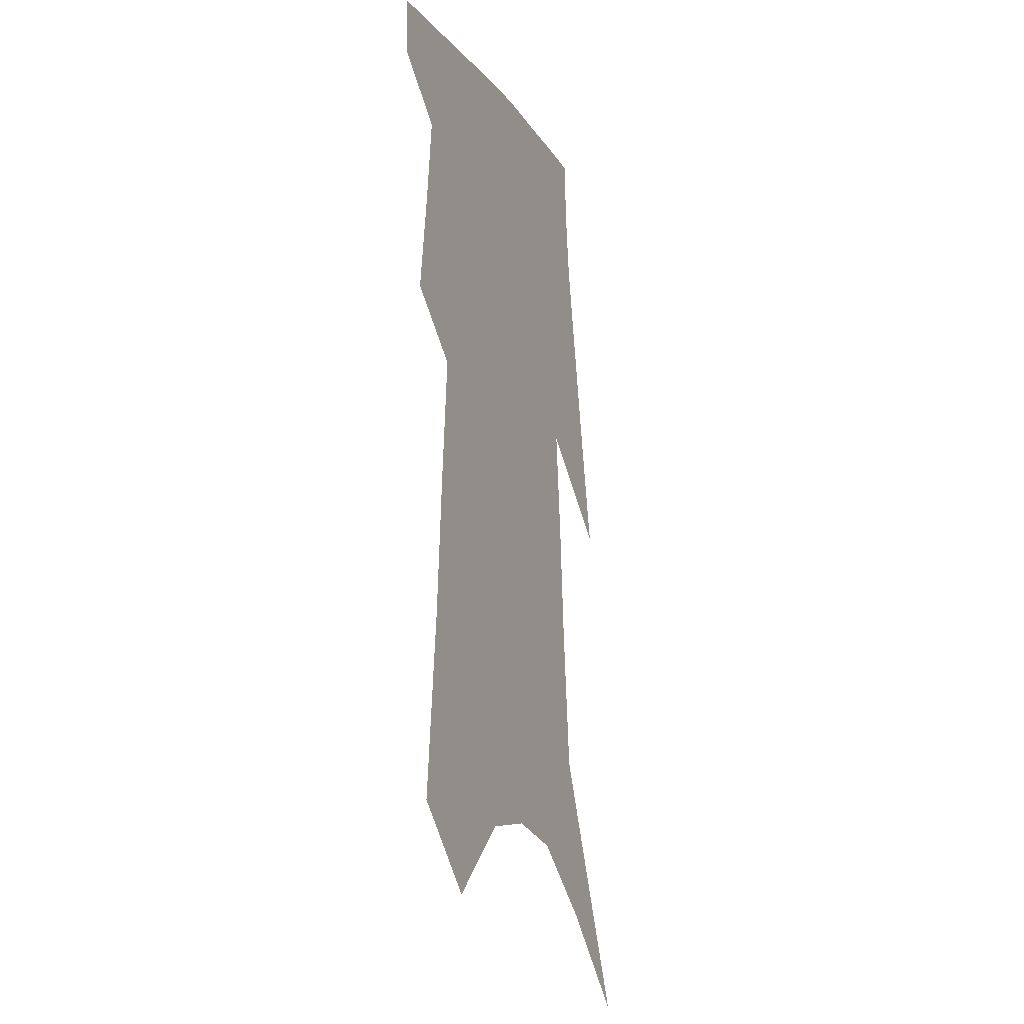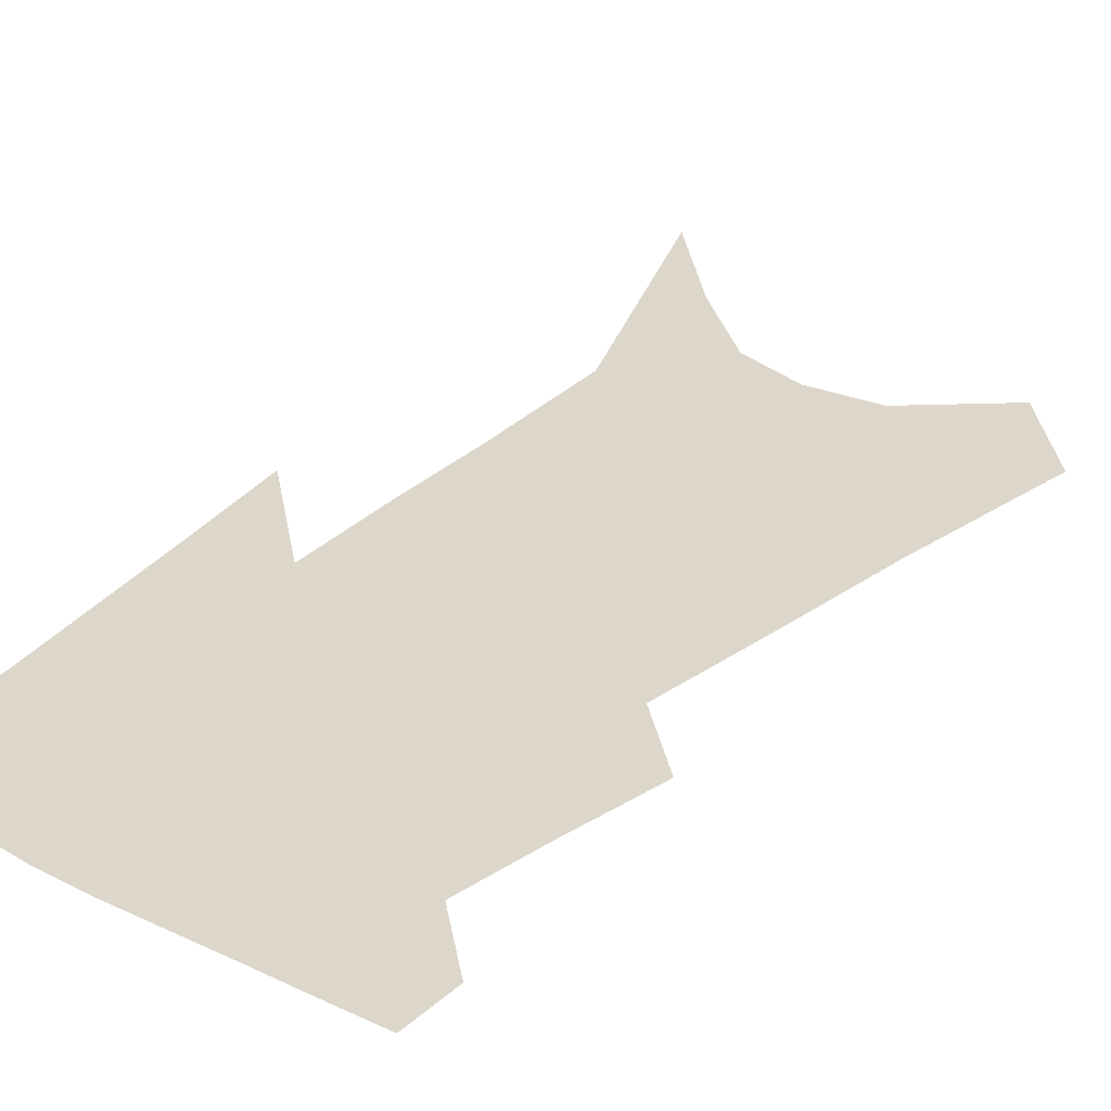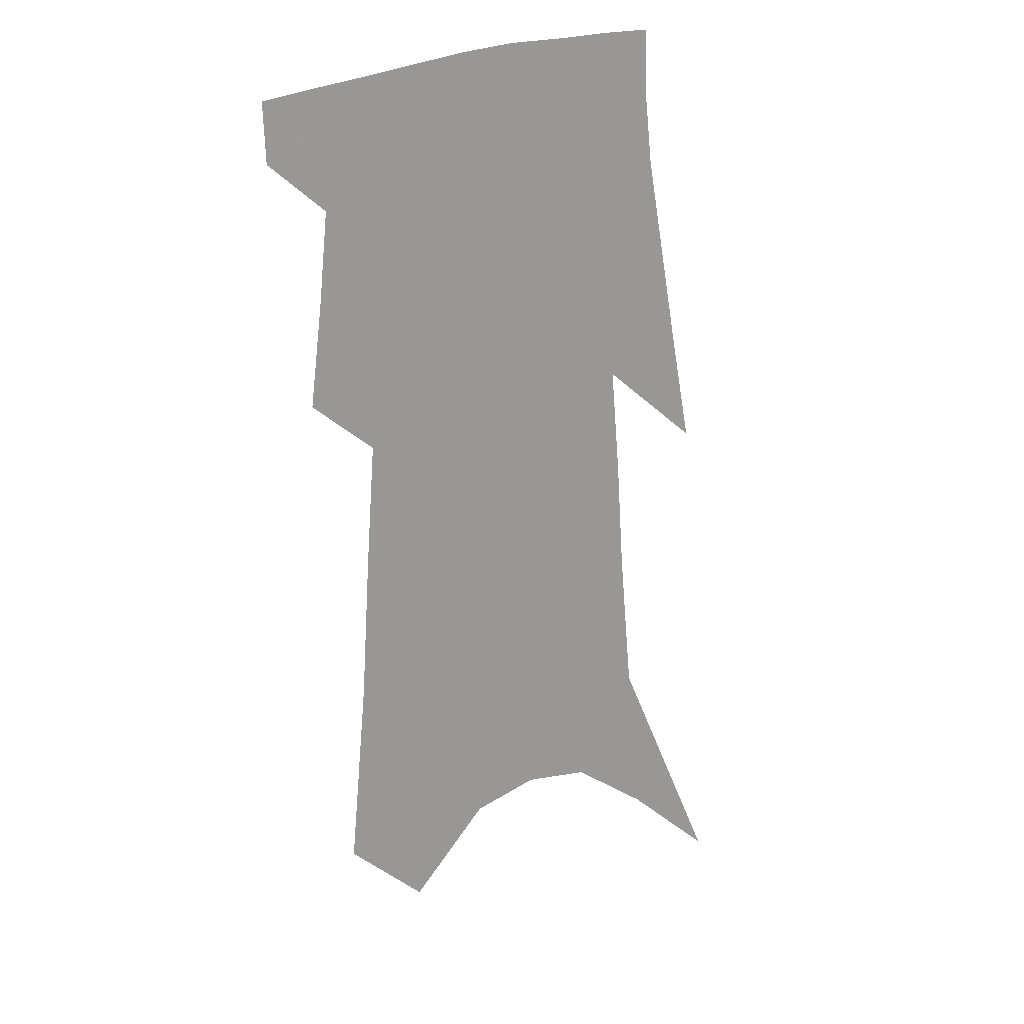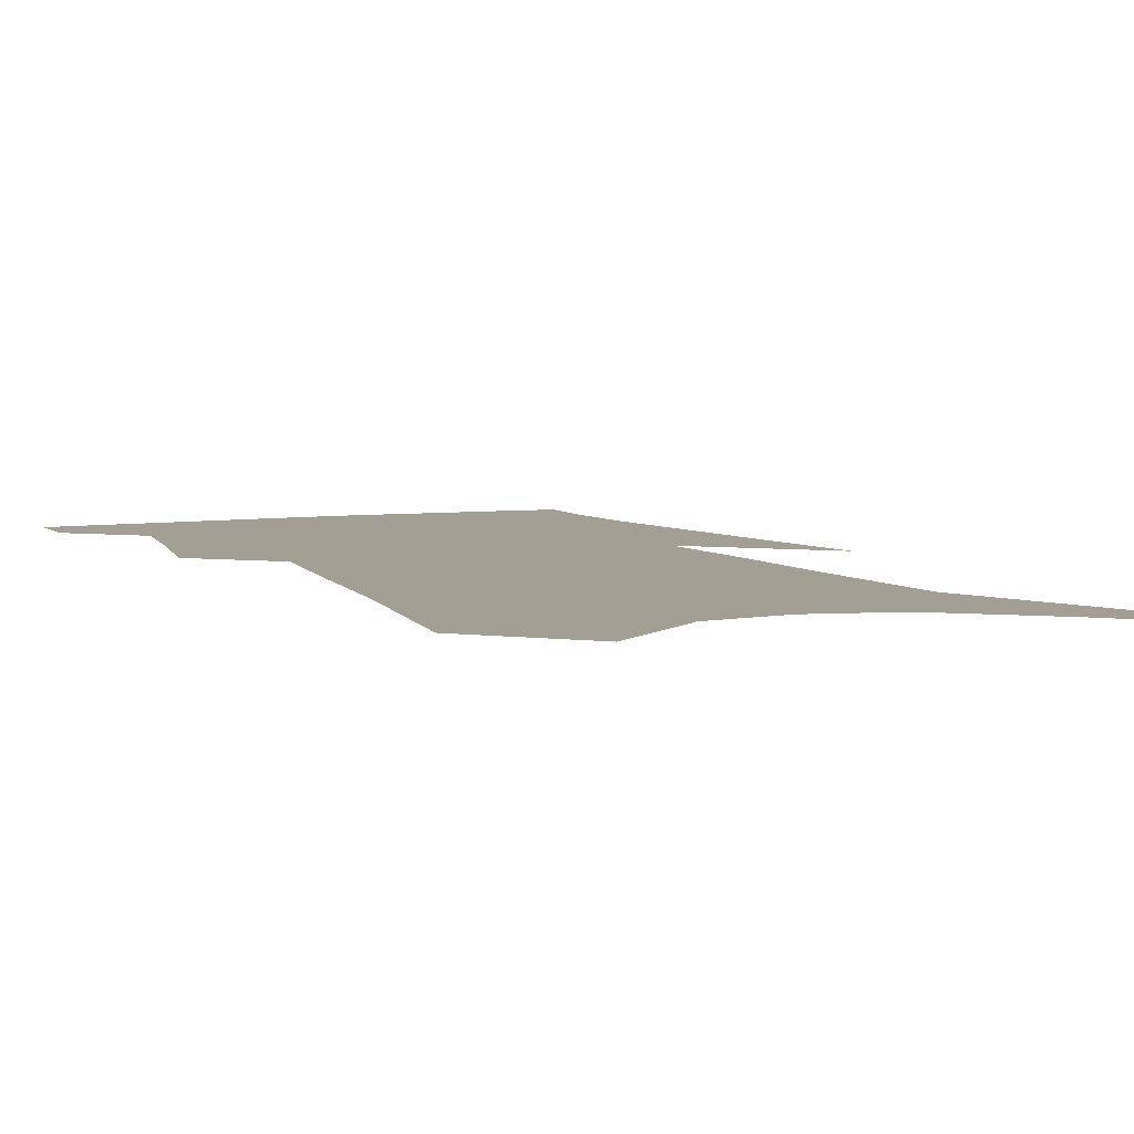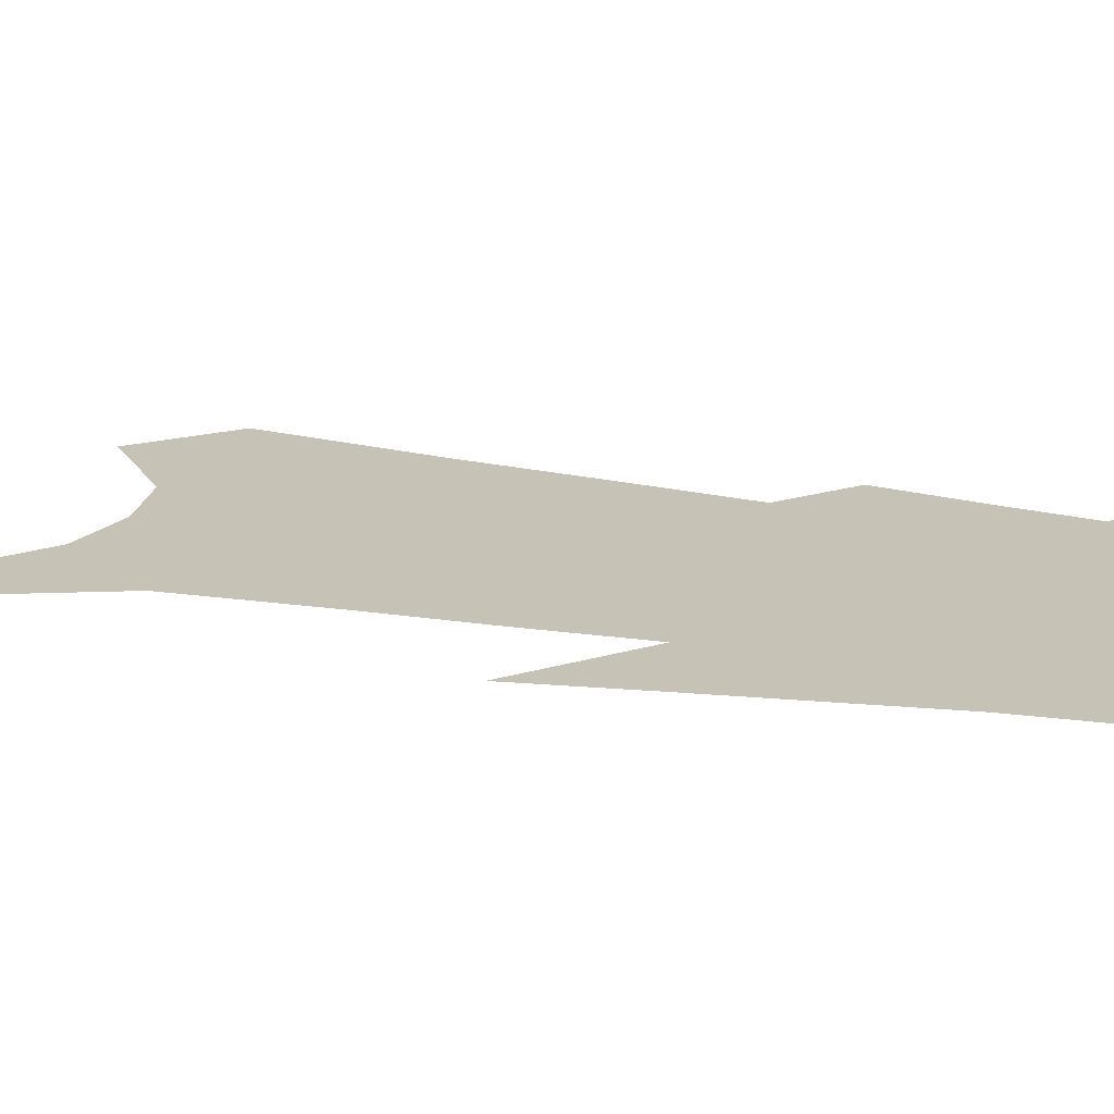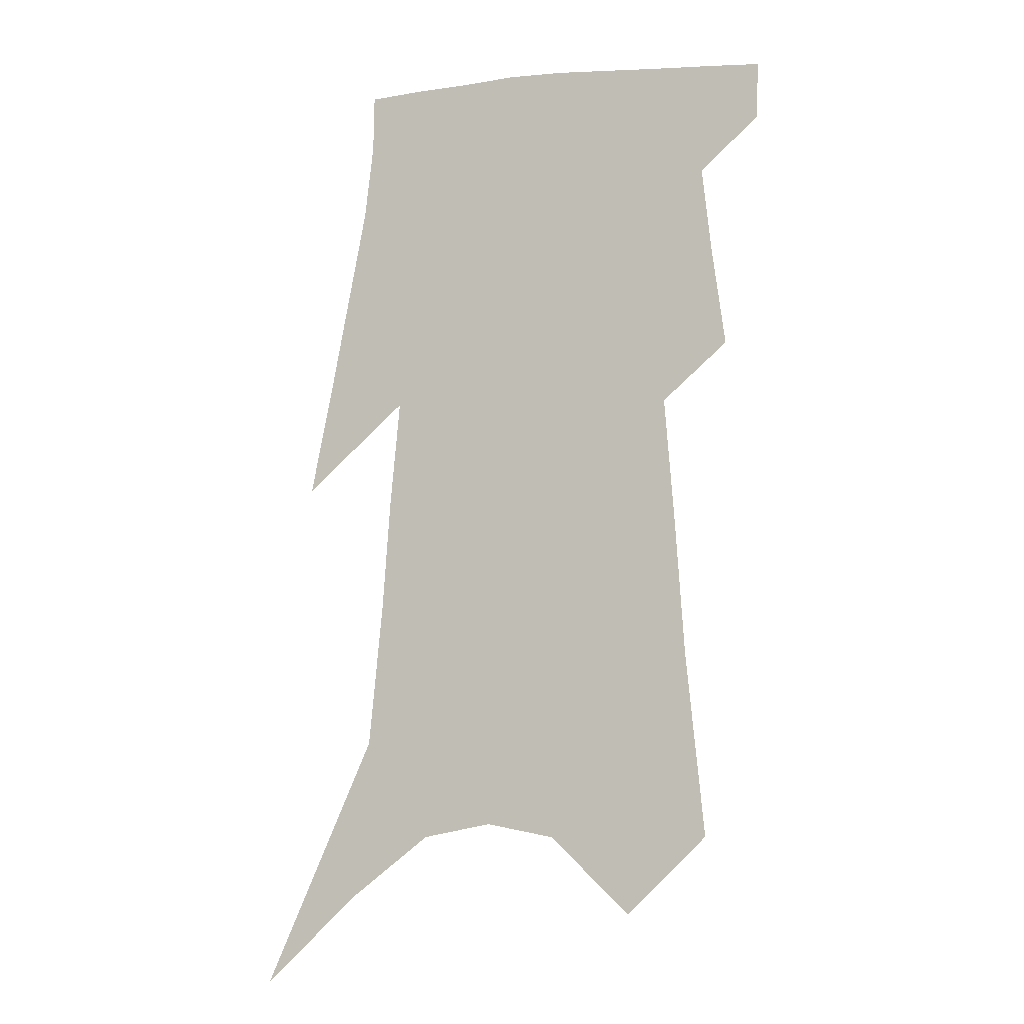
<metadata>
{"format":"obj","ext":"obj","renderer":"f3d","projection":"perspective","resolution":1024,"background":"white","views":[{"elev":-18.5,"azim":-67.7,"up":"+Y"},{"elev":30.5,"azim":-139.1,"up":"+Z"},{"elev":20.6,"azim":-35.7,"up":"+Y"},{"elev":5.5,"azim":-20.3,"up":"+Z"},{"elev":19.3,"azim":110.6,"up":"+Z"},{"elev":-10.9,"azim":-157.6,"up":"+Y"}]}
</metadata>
<code>
v 500.9 376.6 0
v 500.1 395.6 0
v 513.6 298.2 0
v 517.9 331.8 0
v 520.8 360 0
v 520.1 379.6 0
v 518.2 397.8 0
v 523.7 134 0
v 529.6 194.2 0
v 532.5 239.7 0
v 535.6 280.3 0
v 537.4 311.9 0
v 539.5 340.8 0
v 539.6 362.7 0
v 538.2 381.4 0
v 536.3 399.7 0
v 550.5 109.3 0
v 554.9 174.4 0
v 554.5 214.5 0
v 556.6 258.7 0
v 556.7 289.8 0
v 558.2 321.1 0
v 558.6 345.4 0
v 558.5 365.7 0
v 556.8 383.6 0
v 554.5 401.9 0
v 577 134.5 0
v 577.2 186.2 0
v 576.5 226.7 0
v 576.3 262.3 0
v 575.8 293.1 0
v 576.4 324 0
v 576.4 347.1 0
v 576.3 367.6 0
v 575.4 385.4 0
v 572.8 404.1 0
v 599.9 139.2 0
v 598.4 187.5 0
v 596.9 227.3 0
v 595.8 266.6 0
v 594.8 299.4 0
v 594.2 325.8 0
v 593.9 348.9 0
v 593.8 369.1 0
v 593.4 386.7 0
v 591.2 405.4 0
v 623.1 135.2 0
v 621.3 177.9 0
v 617.2 228.9 0
v 615.6 262.9 0
v 614.5 293.1 0
v 612.6 322 0
v 610.9 349.7 0
v 611.1 369 0
v 611.1 387.6 0
v 610.9 405.3 0
v 650.6 114.9 0
v 645.1 167.7 0
v 640.5 215.6 0
v 638 252 0
v 634.6 287.9 0
v 631.5 318.3 0
v 629.5 344.8 0
v 629.1 366.9 0
v 628.6 387.9 0
v 629 405.7 0
v 682.5 86.02 0
v 669.4 259.3 0
v 661.9 296.5 0
v 655.6 329.6 0
v 649.6 360.8 0
v 646.6 386.2 0
v 646.3 405.4 0
v 691 451 0
f 5 6 1
f 1 6 2
f 6 7 2
f 11 12 3
f 3 12 4
f 12 13 4
f 4 13 5
f 13 14 5
f 5 14 6
f 14 15 6
f 6 15 7
f 15 16 7
f 17 18 8
f 8 18 9
f 18 19 9
f 9 19 10
f 19 20 10
f 10 20 11
f 20 21 11
f 11 21 12
f 21 22 12
f 12 22 13
f 22 23 13
f 13 23 14
f 23 24 14
f 14 24 15
f 24 25 15
f 15 25 16
f 25 26 16
f 17 27 18
f 27 28 18
f 18 28 19
f 28 29 19
f 19 29 20
f 29 30 20
f 20 30 21
f 30 31 21
f 21 31 22
f 31 32 22
f 22 32 23
f 32 33 23
f 23 33 24
f 33 34 24
f 24 34 25
f 34 35 25
f 25 35 26
f 35 36 26
f 27 37 28
f 37 38 28
f 28 38 29
f 38 39 29
f 29 39 30
f 39 40 30
f 30 40 31
f 40 41 31
f 31 41 32
f 41 42 32
f 32 42 33
f 42 43 33
f 33 43 34
f 43 44 34
f 34 44 35
f 44 45 35
f 35 45 36
f 45 46 36
f 37 47 38
f 47 48 38
f 38 48 39
f 48 49 39
f 39 49 40
f 49 50 40
f 40 50 41
f 50 51 41
f 41 51 42
f 51 52 42
f 42 52 43
f 52 53 43
f 43 53 44
f 53 54 44
f 44 54 45
f 54 55 45
f 45 55 46
f 55 56 46
f 47 57 48
f 57 58 48
f 48 58 49
f 58 59 49
f 49 59 50
f 59 60 50
f 50 60 51
f 60 61 51
f 51 61 52
f 61 62 52
f 52 62 53
f 62 63 53
f 53 63 54
f 63 64 54
f 54 64 55
f 64 65 55
f 55 65 56
f 65 66 56
f 57 67 58
f 61 68 62
f 68 69 62
f 62 69 63
f 69 70 63
f 63 70 64
f 70 71 64
f 64 71 65
f 71 72 65
f 65 72 66
f 72 73 66

</code>
